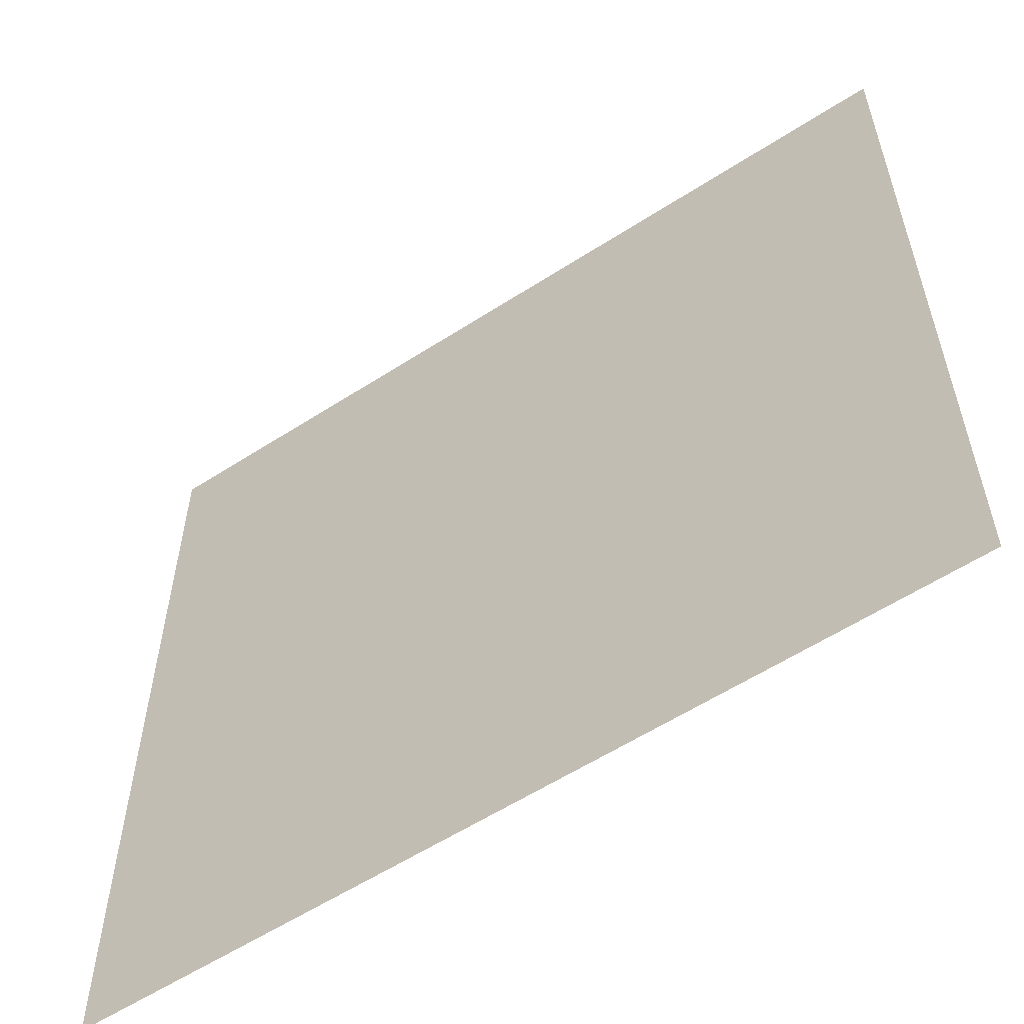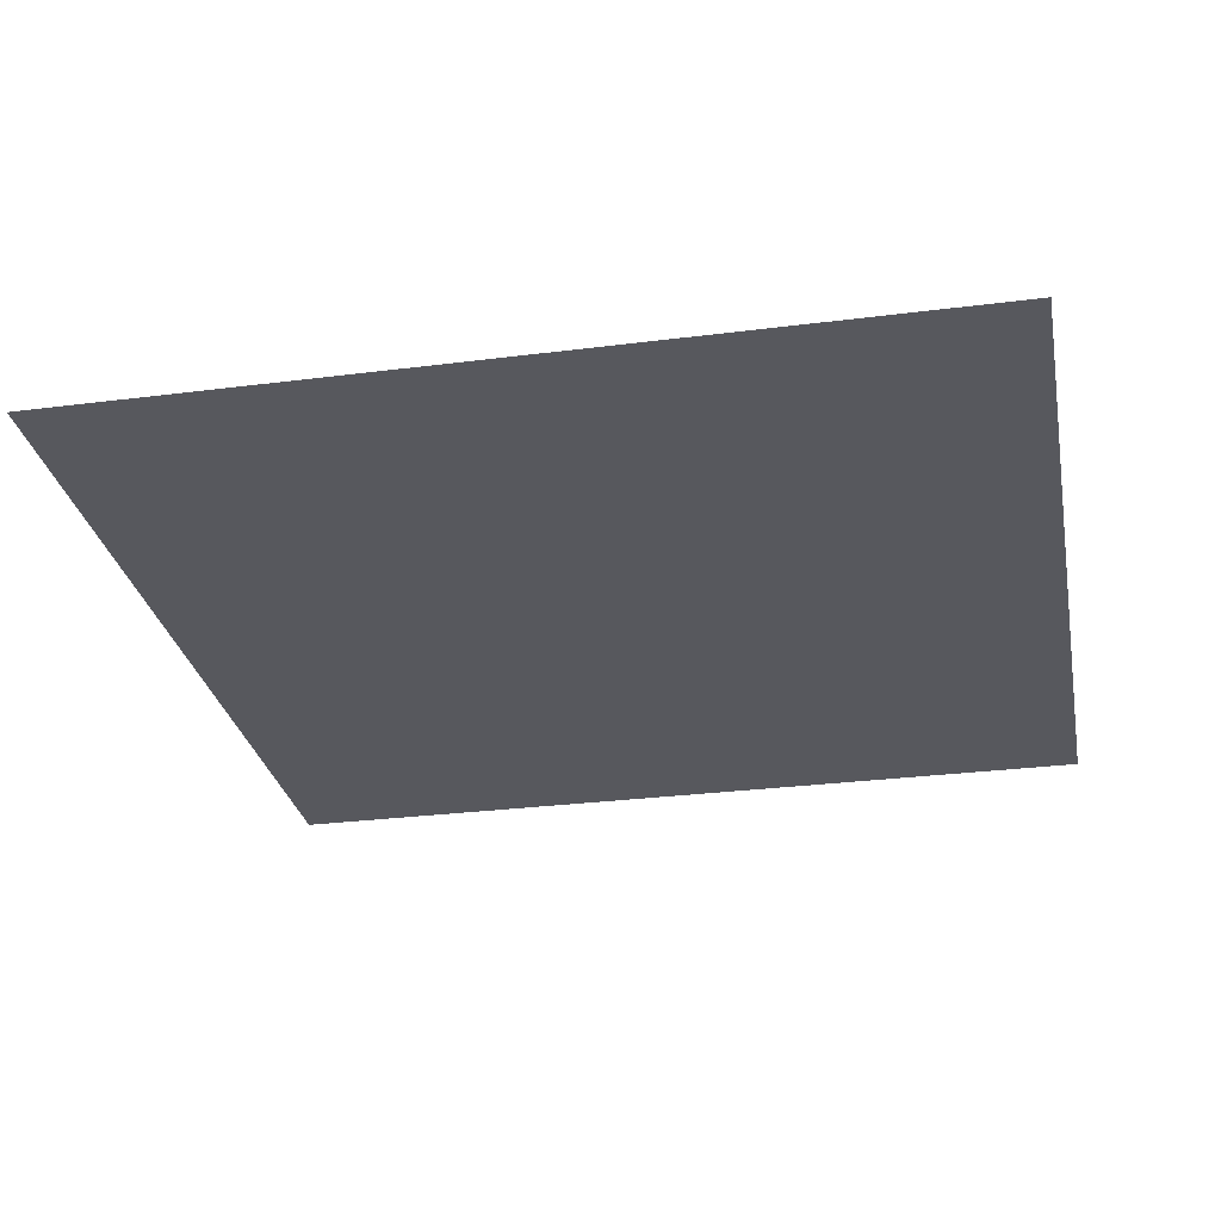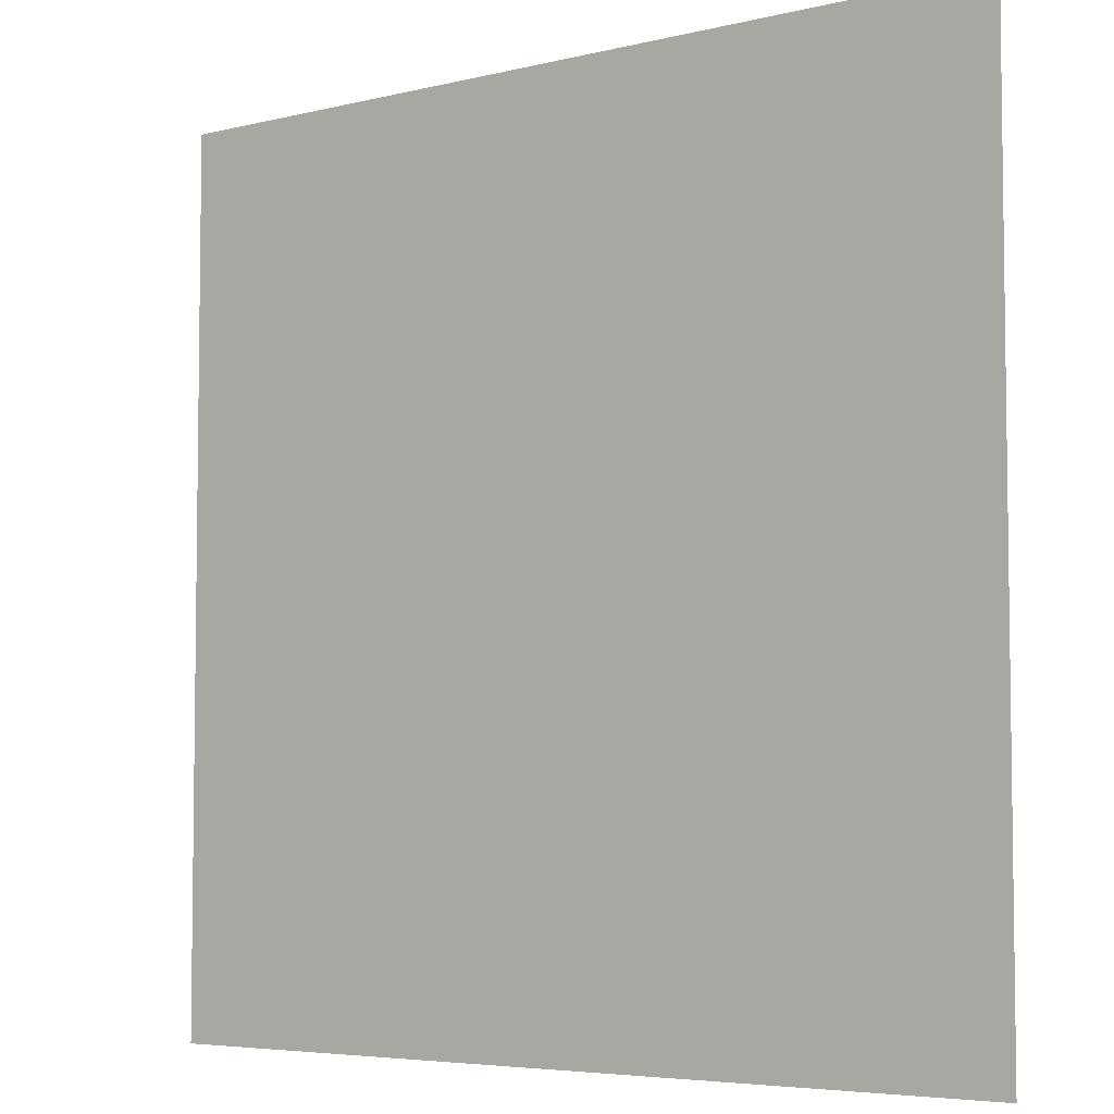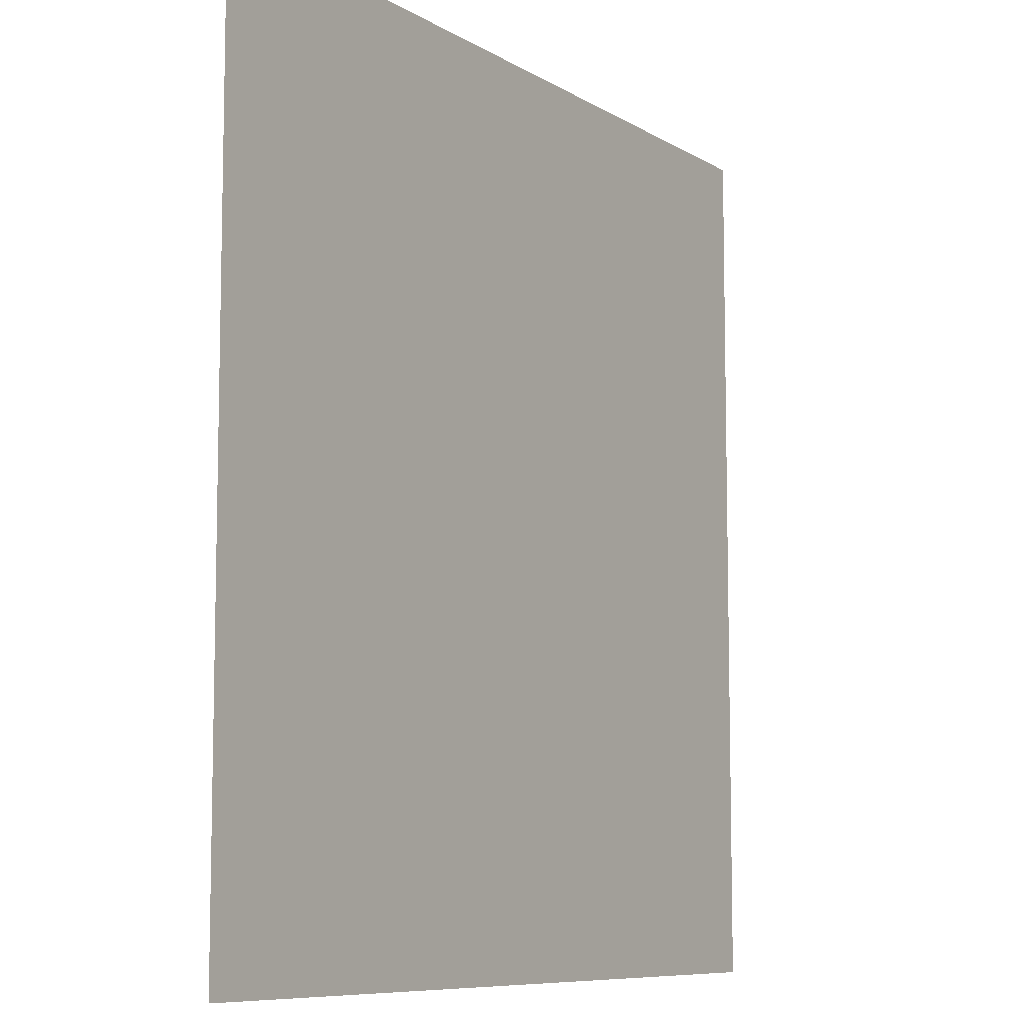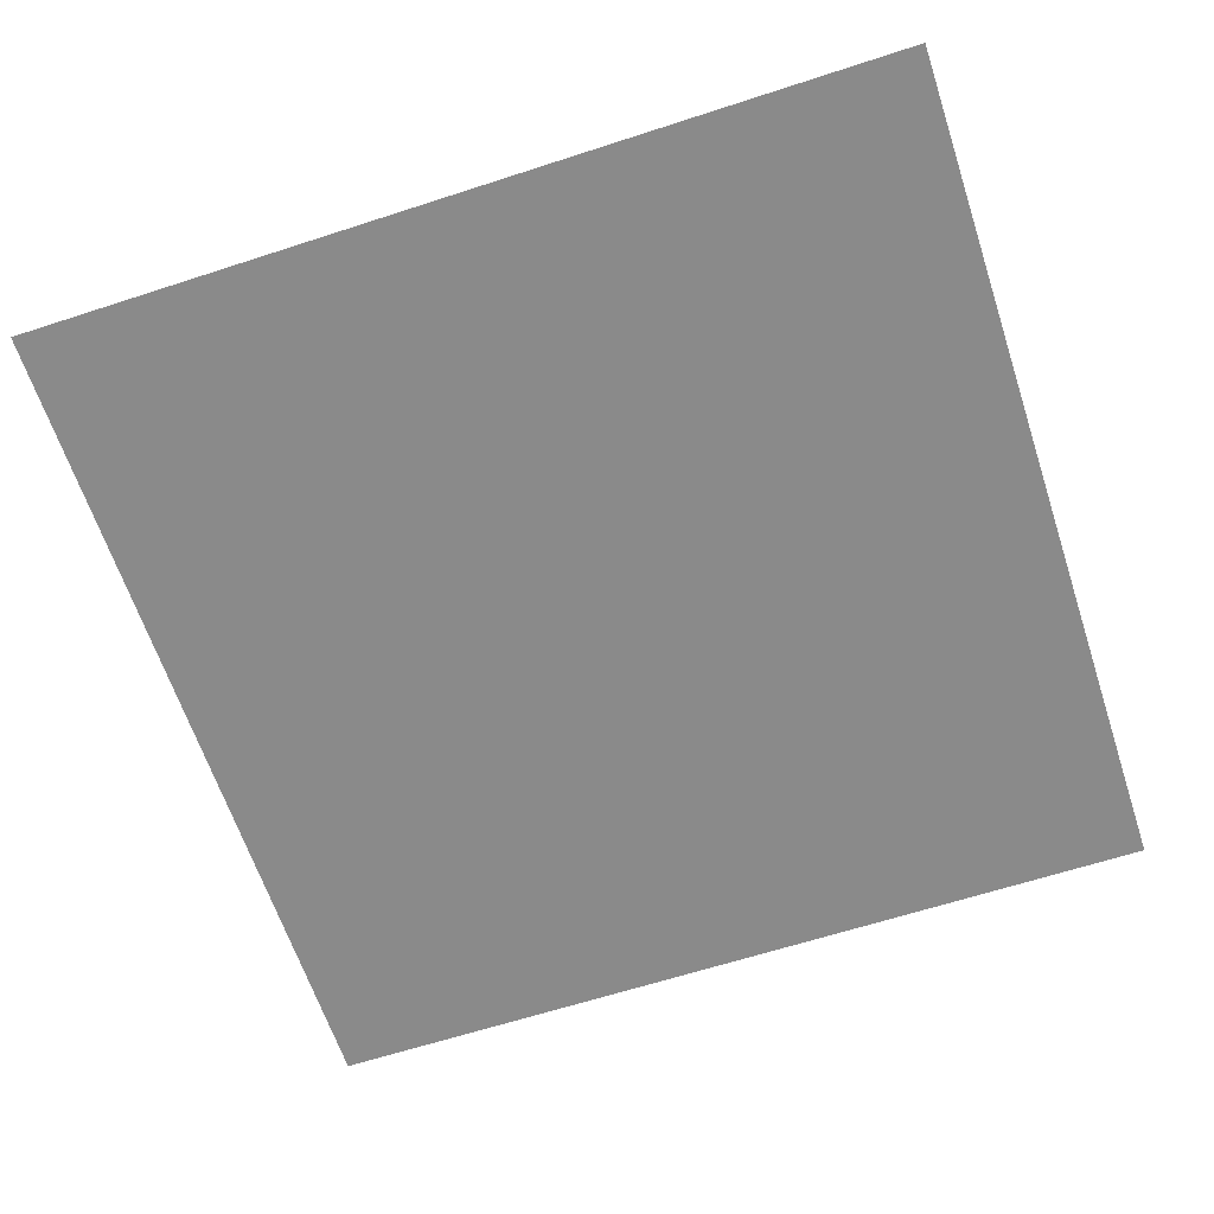
<metadata>
{"format":"obj","ext":"obj","renderer":"f3d","projection":"perspective","resolution":1024,"background":"white","views":[{"elev":-58.0,"azim":33.8,"up":"+Y"},{"elev":-28.9,"azim":-169.2,"up":"+Z"},{"elev":-5.2,"azim":37.7,"up":"+Y"},{"elev":-8.4,"azim":-57.7,"up":"+Y"},{"elev":-63.6,"azim":18.2,"up":"+Z"}]}
</metadata>
<code>
o Plane
v 8 8 -0
v 8 -8 0
v -8 8 0
v -8 -8 0
f 2 3 1
f 2 4 3

</code>
